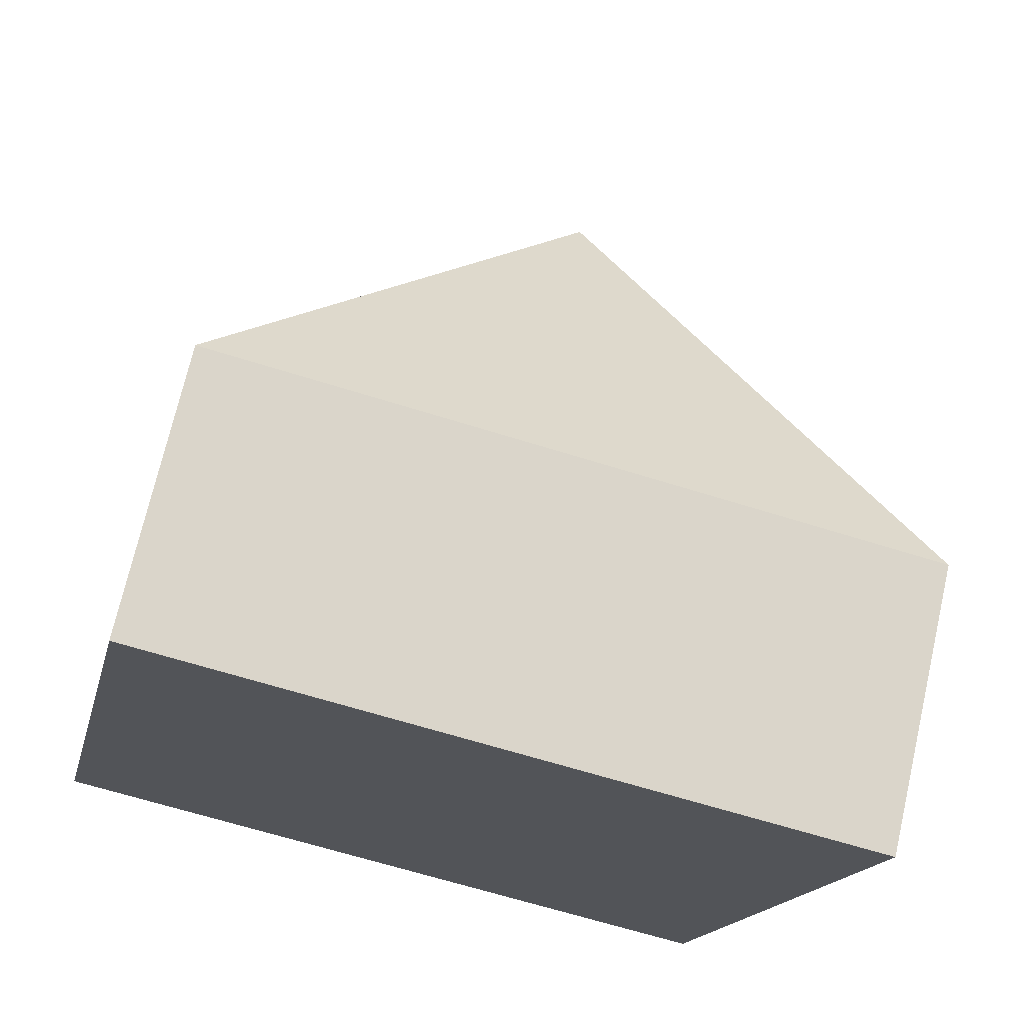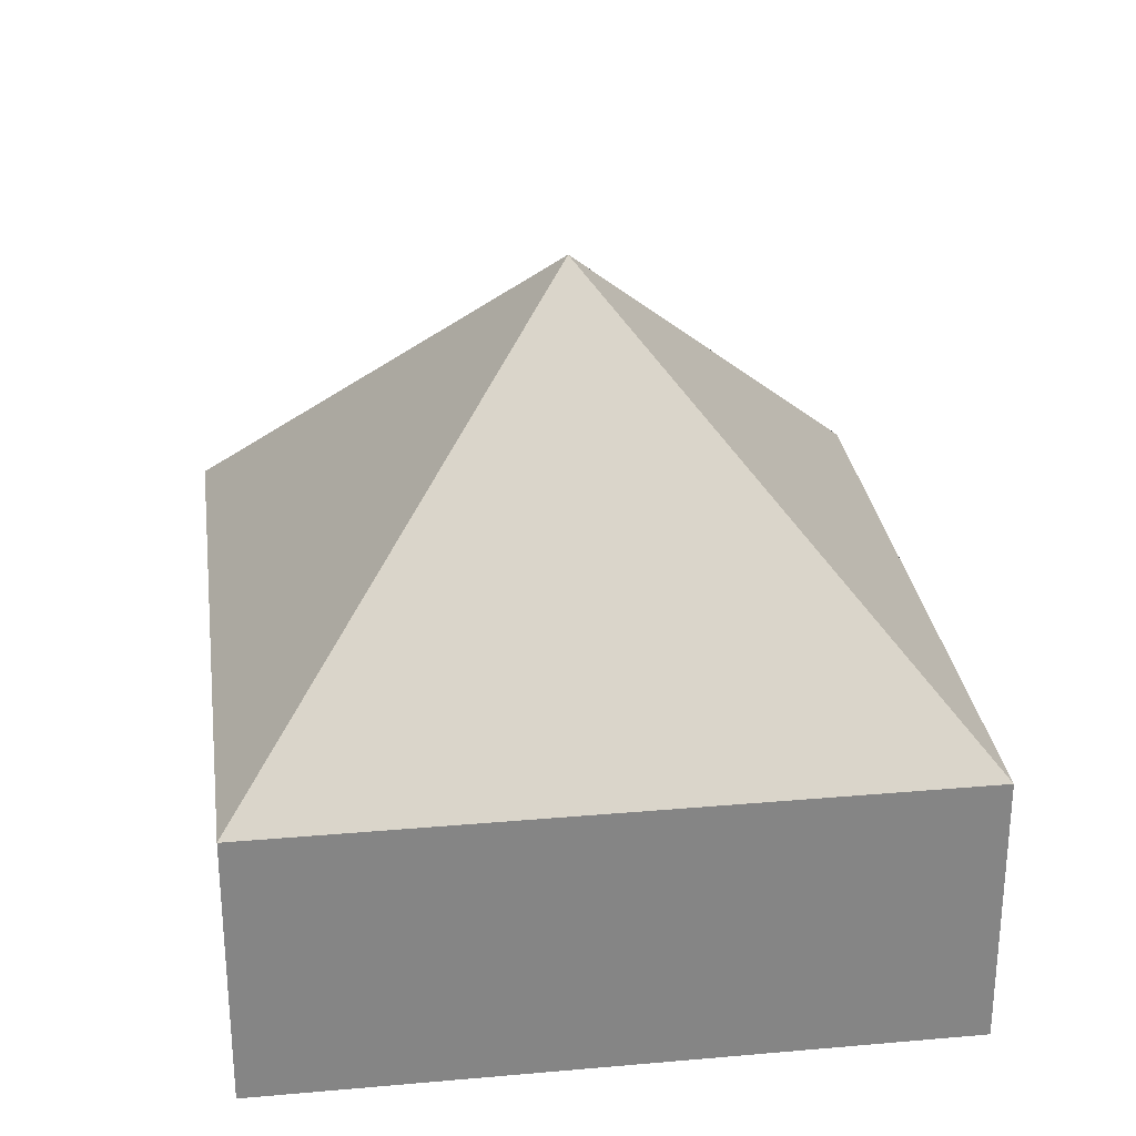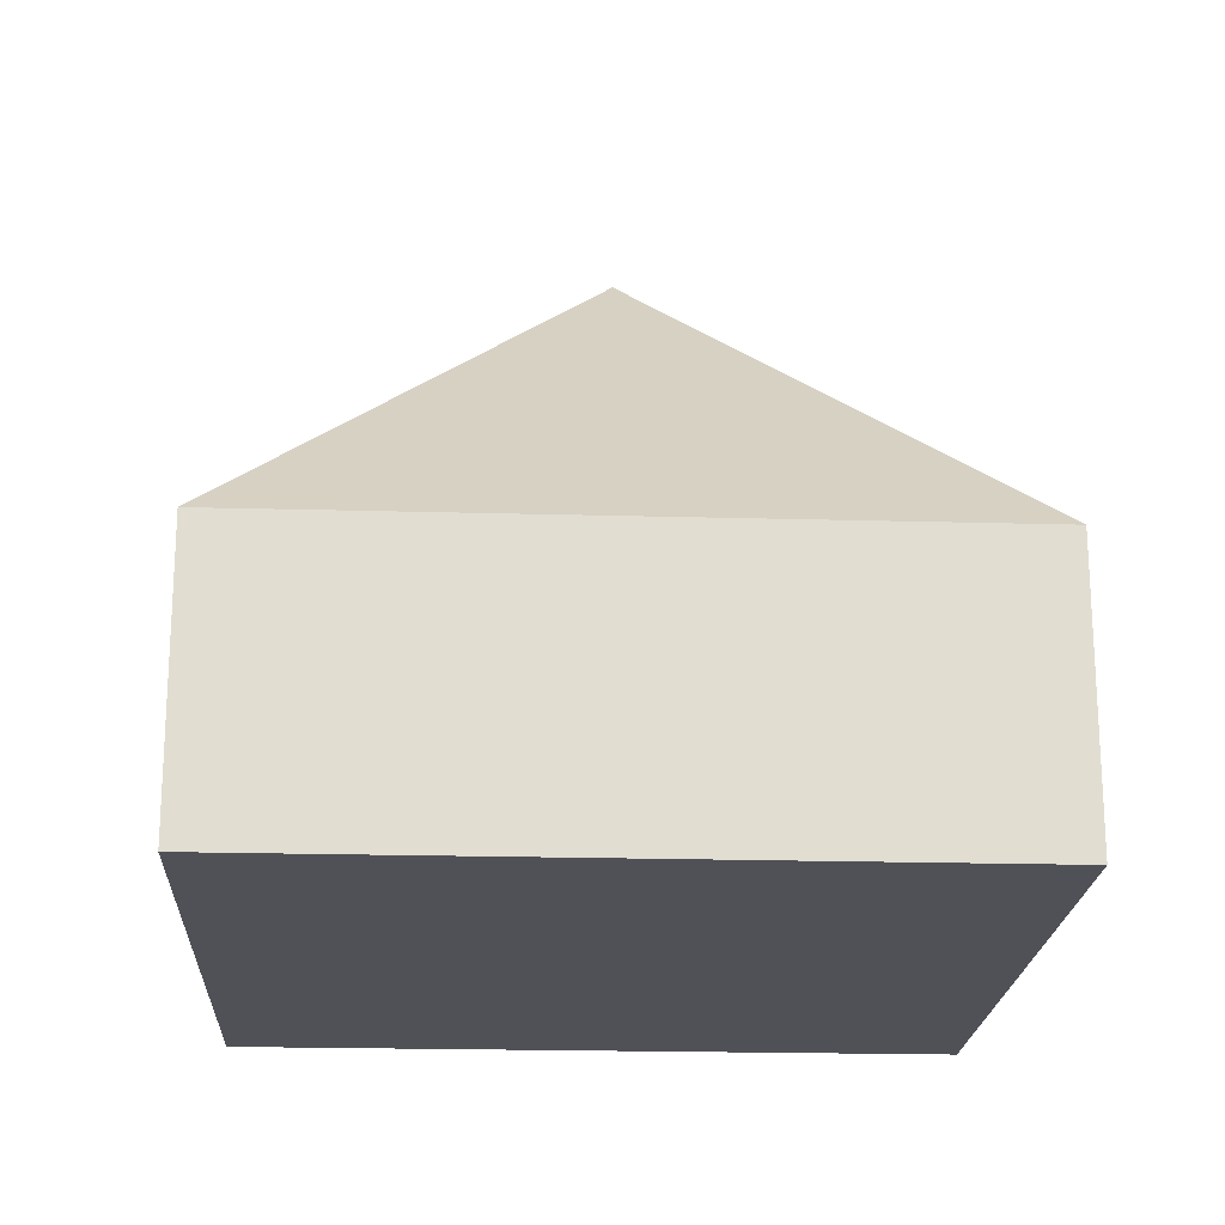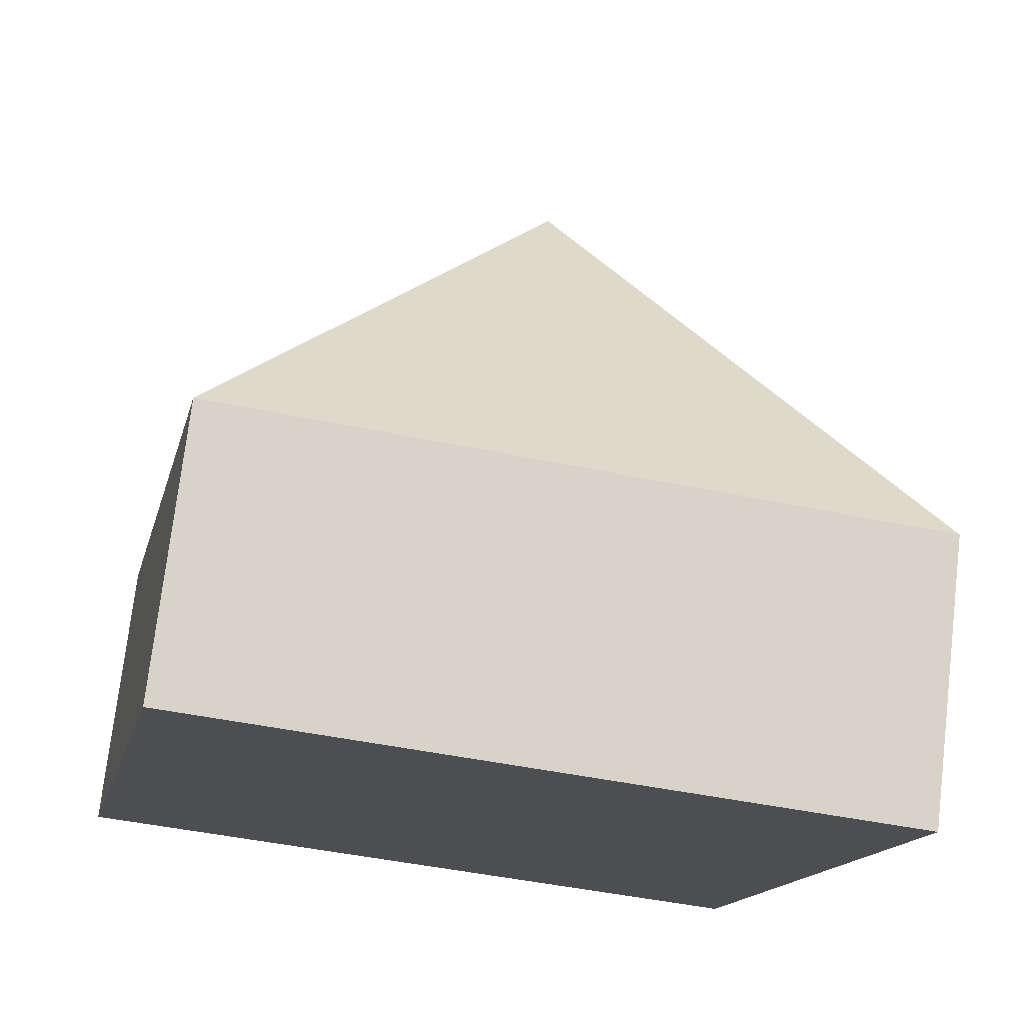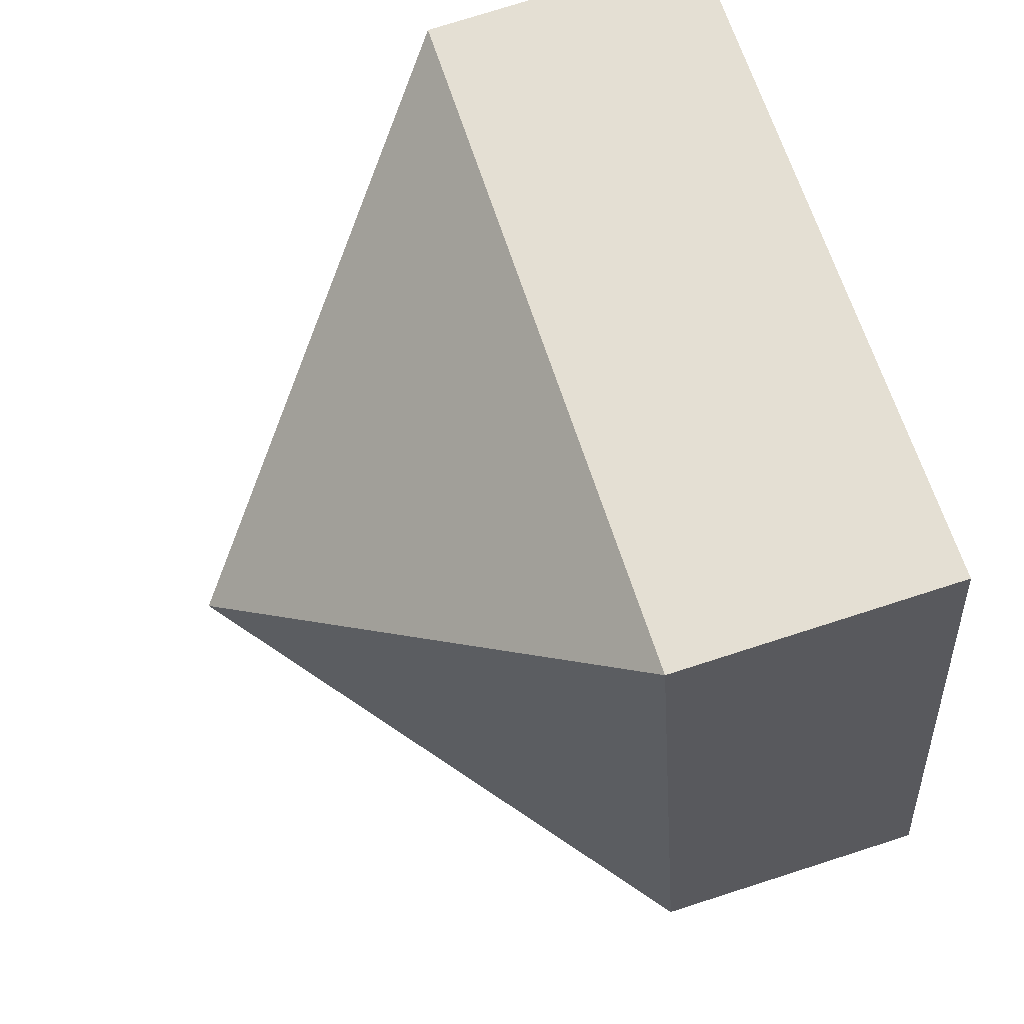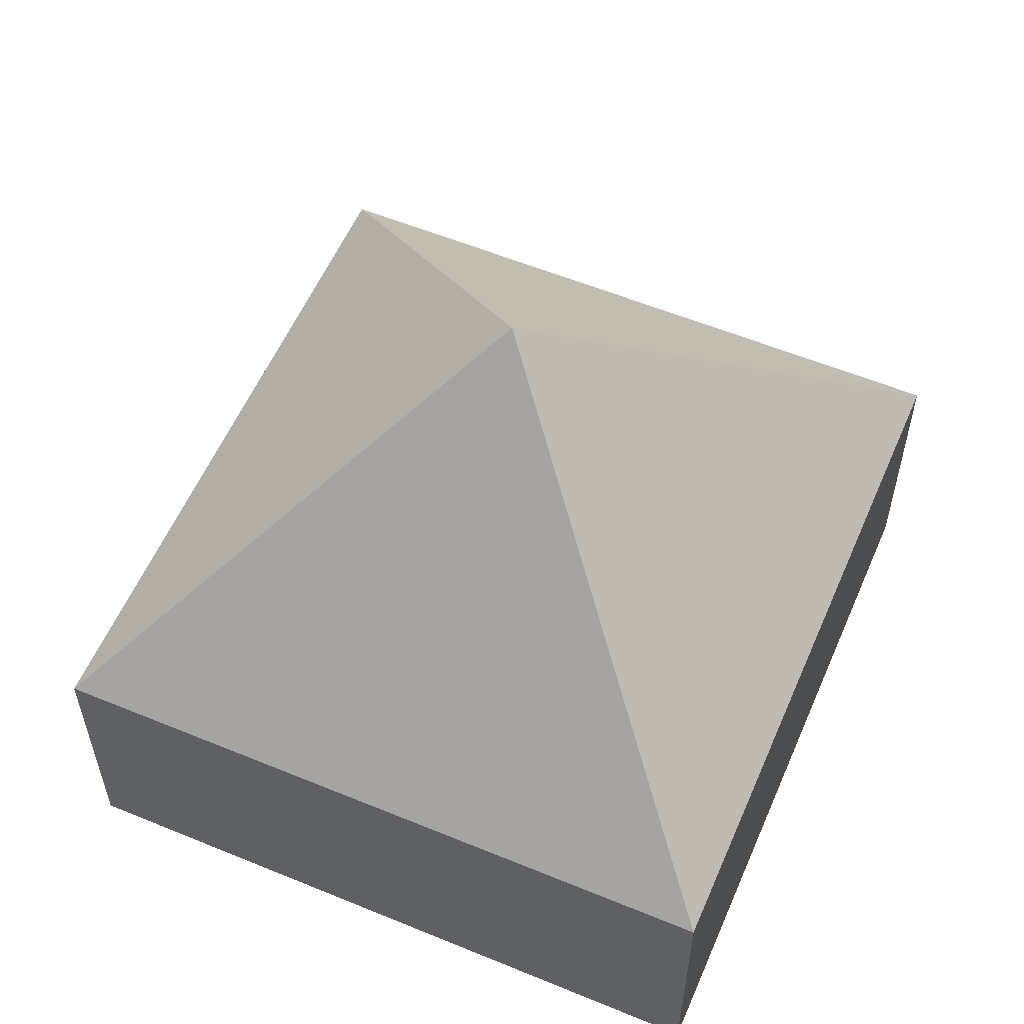
<metadata>
{"format":"obj","ext":"obj","renderer":"f3d","projection":"perspective","resolution":1024,"background":"white","views":[{"elev":71.2,"azim":12.9,"up":"+Z"},{"elev":28.6,"azim":-85.4,"up":"+Y"},{"elev":-20.4,"azim":9.2,"up":"+Y"},{"elev":73.9,"azim":6.8,"up":"+Z"},{"elev":76.0,"azim":-107.7,"up":"+Z"},{"elev":57.0,"azim":-54.6,"up":"+Y"}]}
</metadata>
<code>
v  2.129 3.293 1.341
v  4.258 1.4 2.682
v  3.516 1.401 -0.759
v  0.742 1.399 3.44
v  0 1.401 8.579e-17
v  3.516 4.648e-17 -0.759
v  0 0 0
v  0.742 -2.106e-16 3.44
v  4.258 -1.642e-16 2.682
g defaultobject
f 1 2 3
f 1 4 2
f 1 3 5
f 1 5 4
f 6 5 3
f 5 6 7
f 7 4 5
f 4 7 8
f 4 9 2
f 9 4 8
f 2 6 3
f 6 2 9
f 9 7 6
f 7 9 8

</code>
